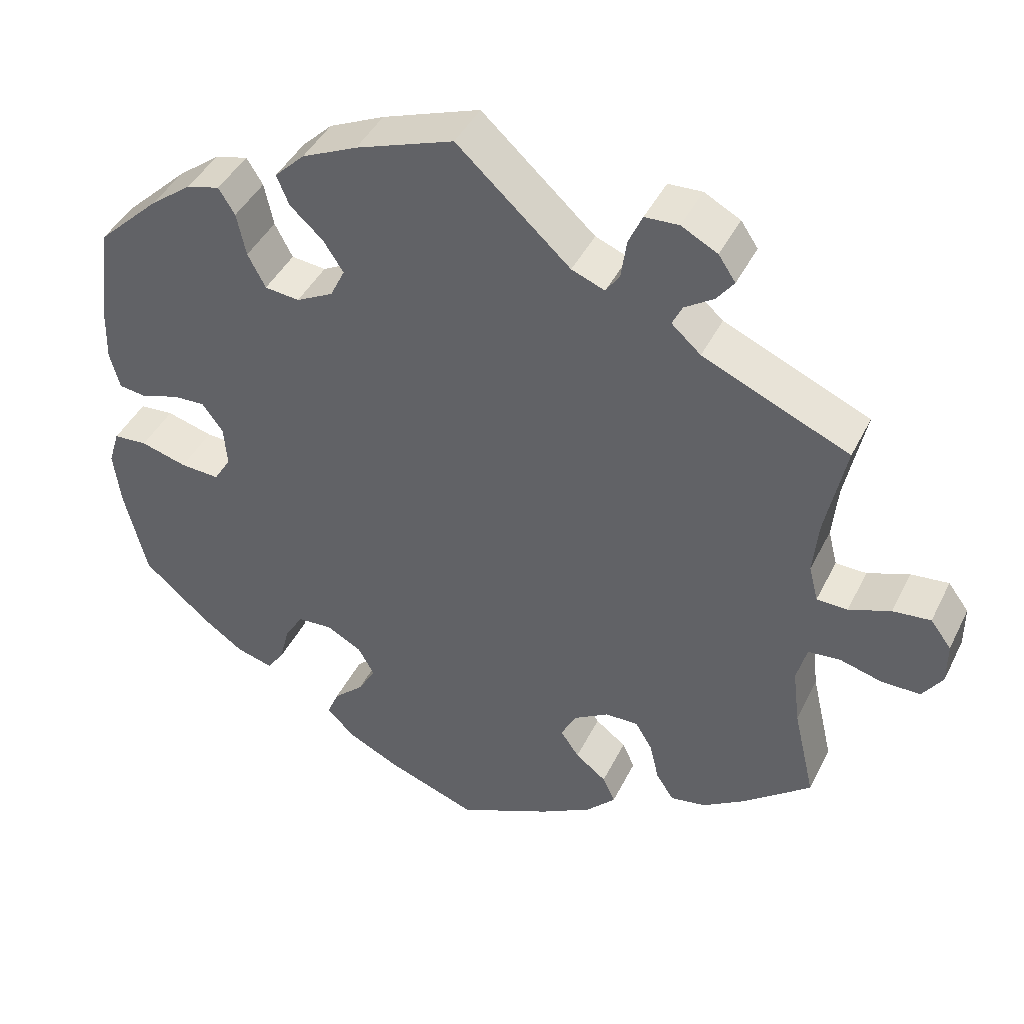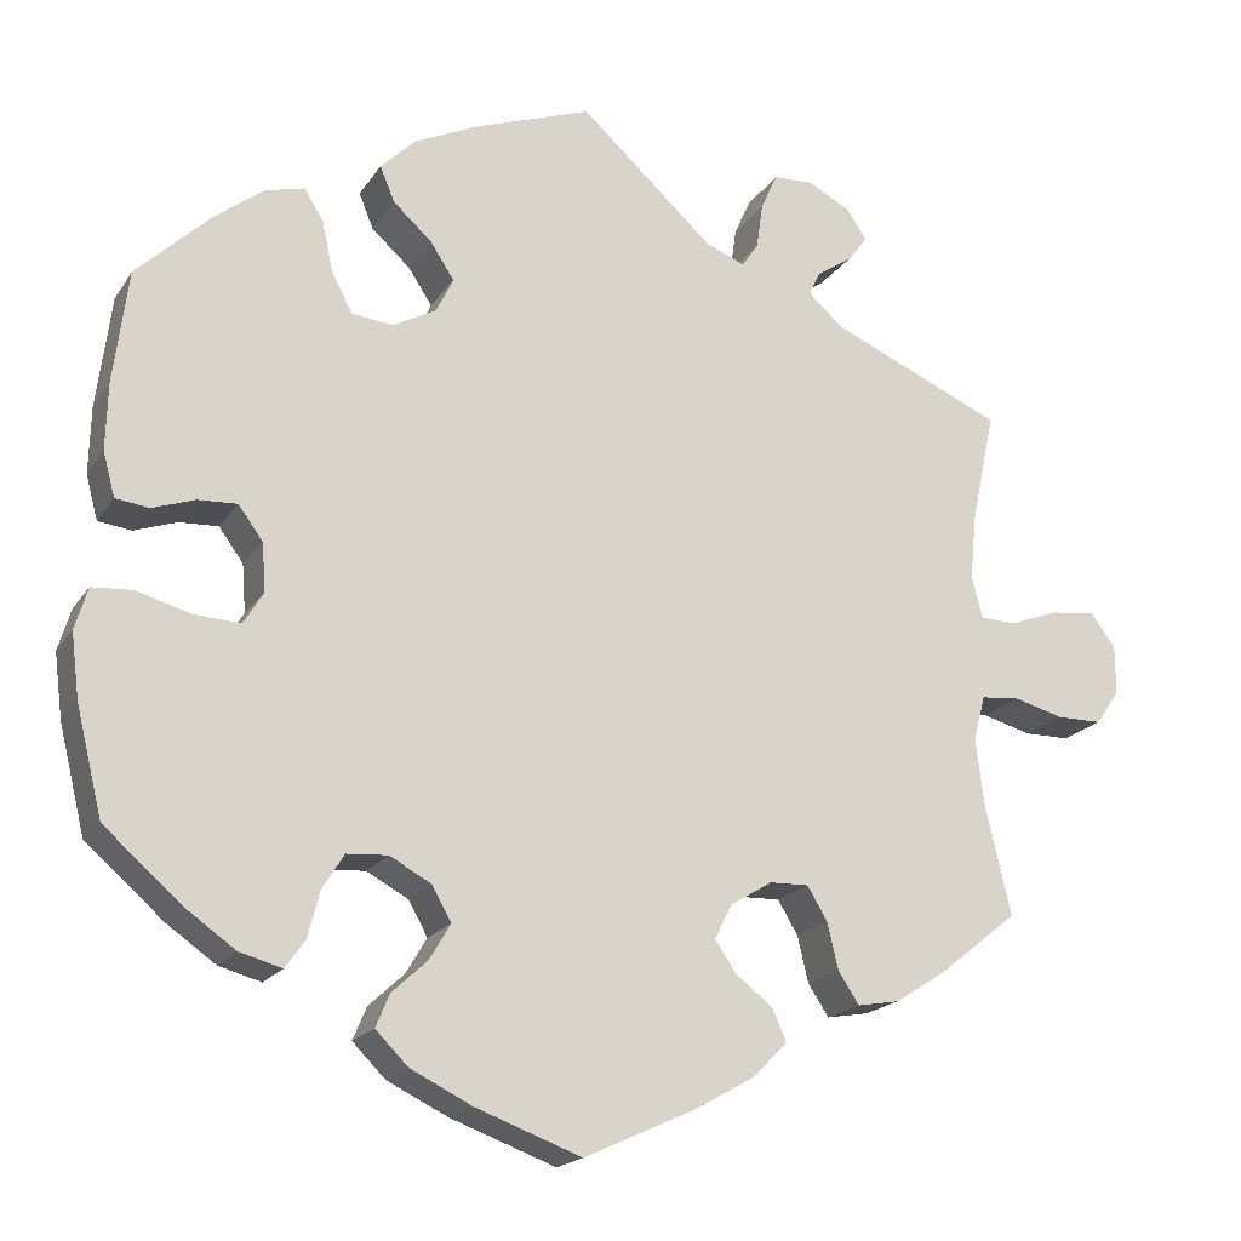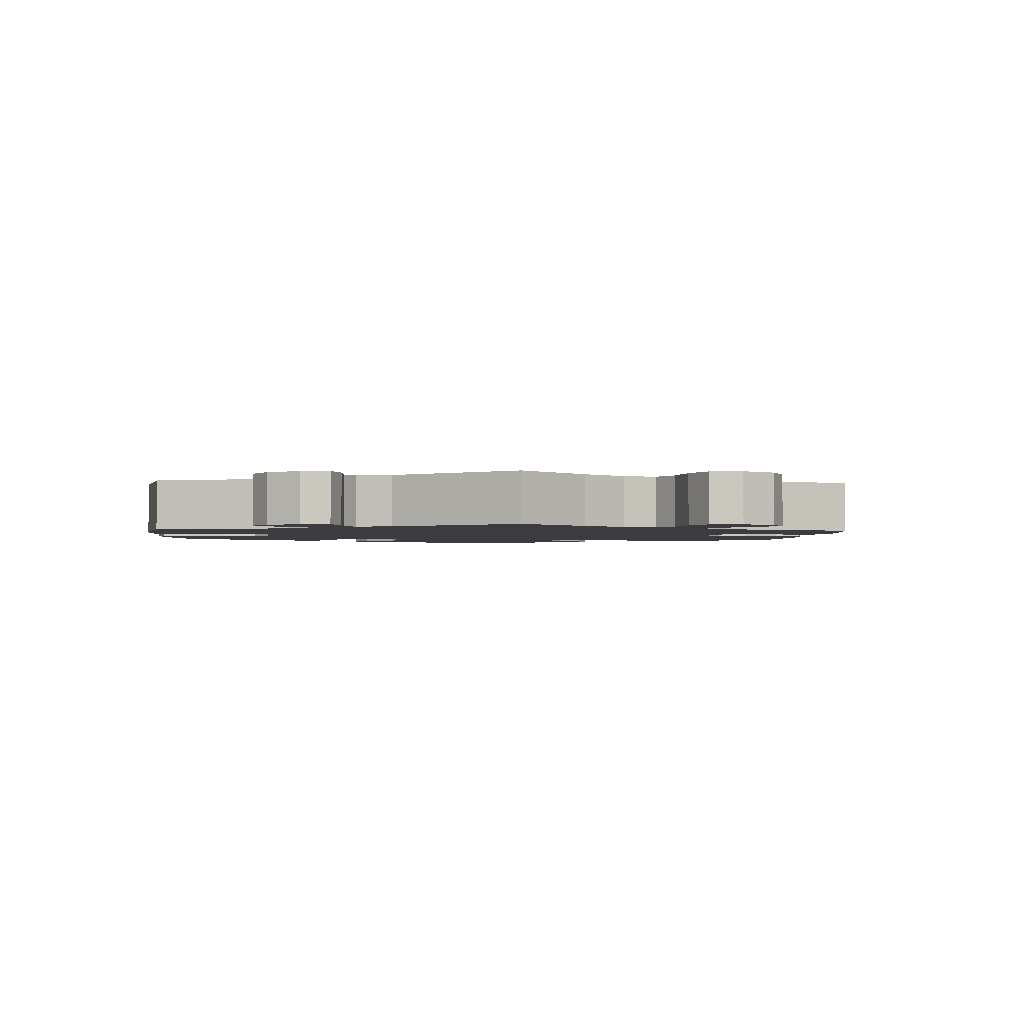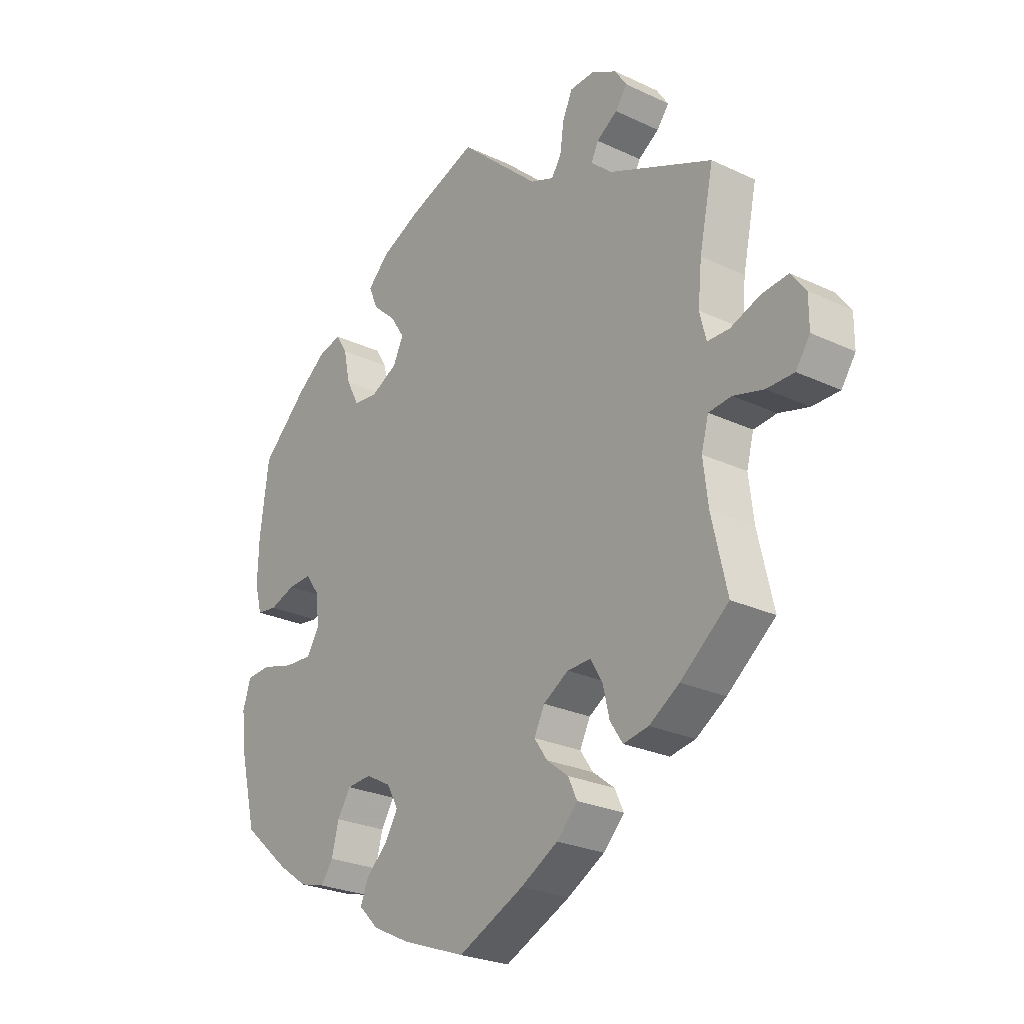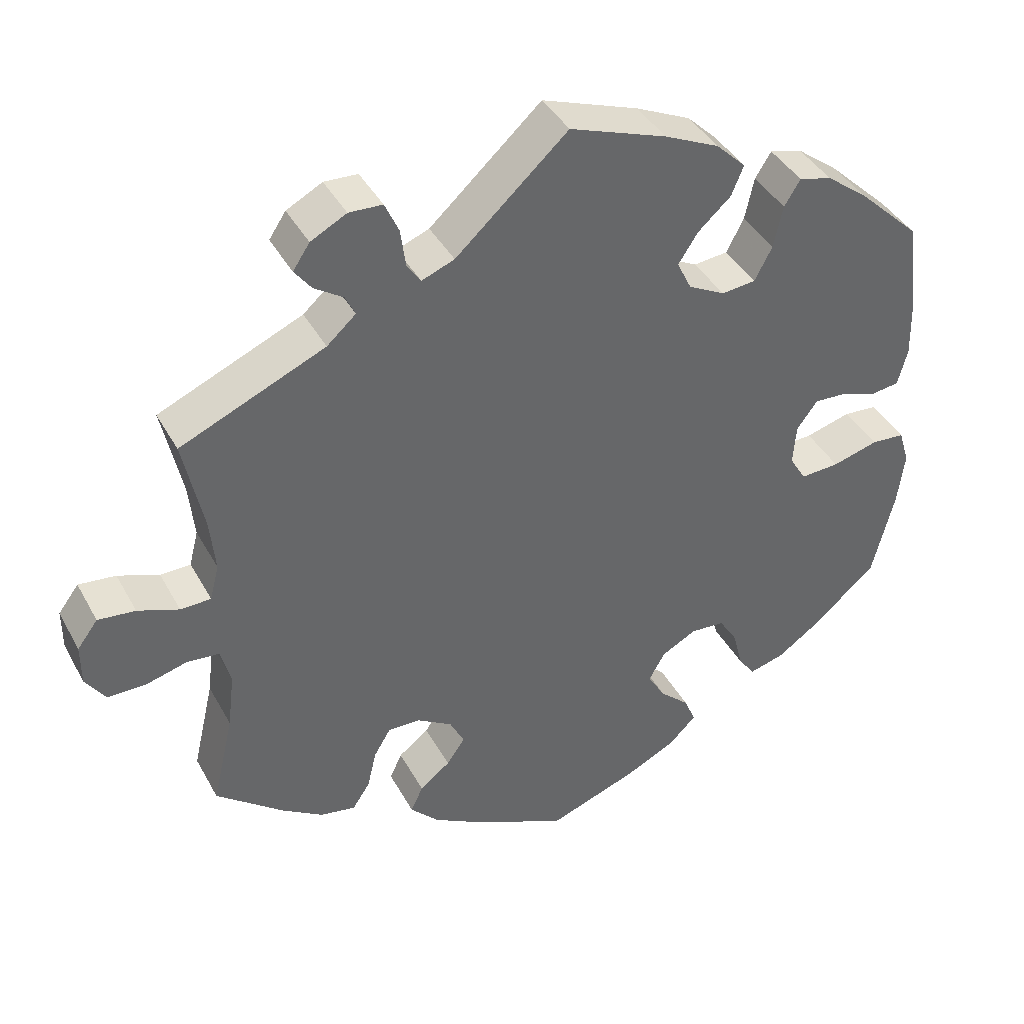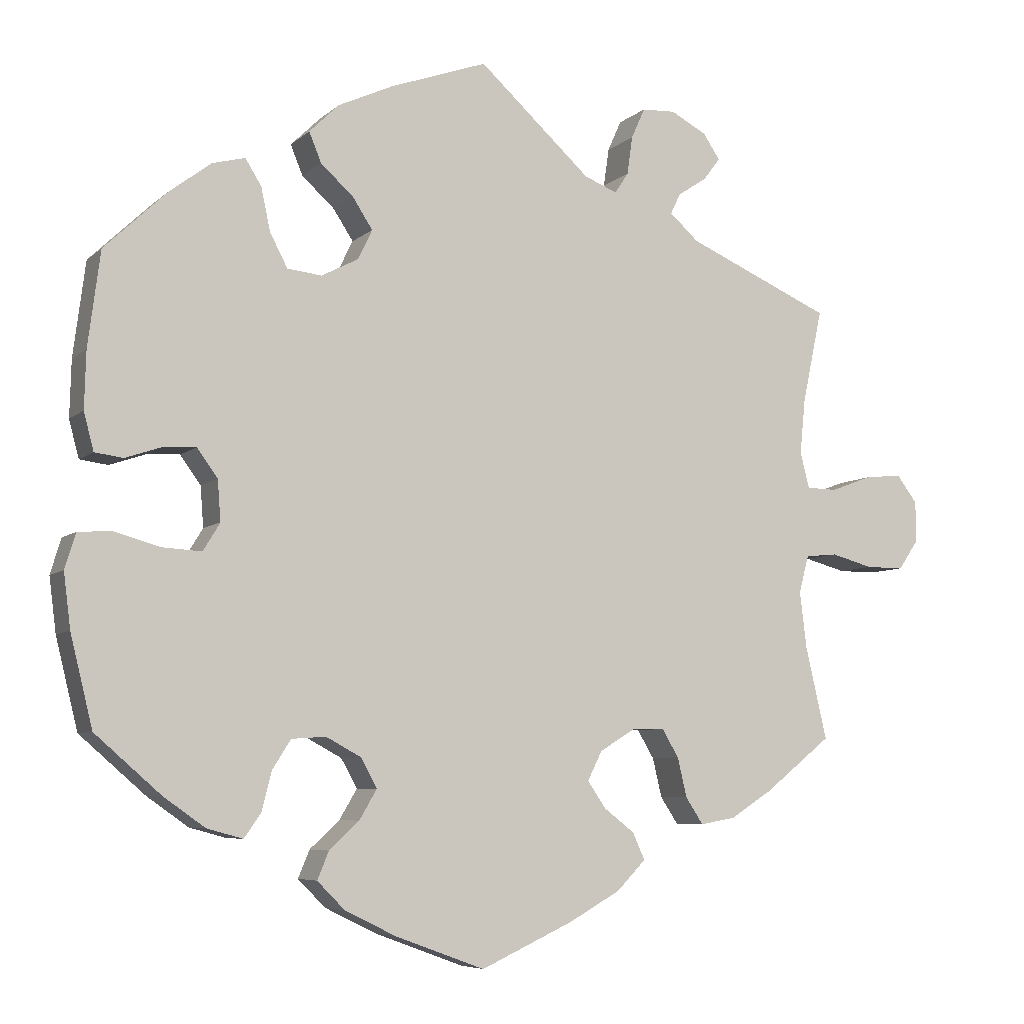
<metadata>
{"format":"obj","ext":"obj","renderer":"f3d","projection":"perspective","resolution":1024,"background":"white","views":[{"elev":42.7,"azim":24.8,"up":"+Z"},{"elev":-18.7,"azim":-23.3,"up":"+Z"},{"elev":-2.1,"azim":55.6,"up":"+Y"},{"elev":-25.6,"azim":52.9,"up":"+Z"},{"elev":40.4,"azim":153.6,"up":"+Z"},{"elev":-6.4,"azim":-24.3,"up":"+Z"}]}
</metadata>
<code>
v 0.475 0.07 0.167
v 0.468 0.07 0.096
v 0.48 0.07 0.049
v 0.52 0.07 0.048
v 0.574 0.07 0.068
v 0.623 0.07 0.073
v 0.65 0.07 0.037
v 0.65 0.07 -0.017
v 0.624 0.07 -0.055
v 0.574 0.07 -0.055
v 0.519 0.07 -0.04
v 0.477 0.07 -0.044
v 0.464 0.07 -0.093
v 0.473 0.07 -0.167
v 0.501 0.07 -0.288
v 0.413 0.07 -0.358
v 0.358 0.07 -0.393
v 0.312 0.07 -0.401
v 0.289 0.07 -0.366
v 0.277 0.07 -0.315
v 0.255 0.07 -0.278
v 0.212 0.07 -0.279
v 0.166 0.07 -0.307
v 0.147 0.07 -0.345
v 0.171 0.07 -0.38
v 0.211 0.07 -0.411
v 0.227 0.07 -0.446
v 0.189 0.07 -0.485
v 0.121 0.07 -0.523
v 0.001 0.07 -0.578
v -0.116 0.07 -0.535
v -0.183 0.07 -0.502
v -0.219 0.07 -0.466
v -0.204 0.07 -0.43
v -0.165 0.07 -0.394
v -0.142 0.07 -0.355
v -0.163 0.07 -0.317
v -0.209 0.07 -0.292
v -0.254 0.07 -0.295
v -0.278 0.07 -0.333
v -0.291 0.07 -0.384
v -0.313 0.07 -0.415
v -0.36 0.07 -0.402
v -0.414 0.07 -0.364
v -0.5 0.07 -0.289
v -0.529 0.07 -0.171
v -0.538 0.07 -0.1
v -0.524 0.07 -0.054
v -0.48 0.07 -0.051
v -0.42 0.07 -0.068
v -0.369 0.07 -0.071
v -0.347 0.07 -0.035
v -0.351 0.07 0.018
v -0.378 0.07 0.055
v -0.421 0.07 0.053
v -0.468 0.07 0.037
v -0.505 0.07 0.042
v -0.518 0.07 0.091
v -0.516 0.07 0.165
v -0.5 0.07 0.289
v -0.418 0.07 0.367
v -0.364 0.07 0.408
v -0.321 0.07 0.419
v -0.3 0.07 0.385
v -0.288 0.07 0.329
v -0.265 0.07 0.285
v -0.22 0.07 0.28
v -0.172 0.07 0.305
v -0.153 0.07 0.344
v -0.179 0.07 0.384
v -0.222 0.07 0.423
v -0.238 0.07 0.462
v -0.199 0.07 0.5
v -0.127 0.07 0.533
v 0 0.07 0.578
v 0.147 0.07 0.444
v 0.19 0.07 0.427
v 0.208 0.07 0.454
v 0.215 0.07 0.504
v 0.233 0.07 0.544
v 0.277 0.07 0.546
v 0.324 0.07 0.521
v 0.346 0.07 0.488
v 0.324 0.07 0.459
v 0.286 0.07 0.434
v 0.273 0.07 0.407
v 0.311 0.07 0.373
v 0.501 0.07 0.29
v 0.475 0 0.167
v 0.468 0 0.096
v 0.48 0 0.049
v 0.52 0 0.048
v 0.574 0 0.068
v 0.623 0 0.073
v 0.65 0 0.037
v 0.65 0 -0.017
v 0.624 0 -0.055
v 0.574 0 -0.055
v 0.519 0 -0.04
v 0.477 0 -0.044
v 0.464 0 -0.093
v 0.473 0 -0.167
v 0.501 0 -0.288
v 0.413 0 -0.358
v 0.358 0 -0.393
v 0.312 0 -0.401
v 0.289 0 -0.366
v 0.277 0 -0.315
v 0.255 0 -0.278
v 0.212 0 -0.279
v 0.166 0 -0.307
v 0.147 0 -0.345
v 0.171 0 -0.38
v 0.211 0 -0.411
v 0.227 0 -0.446
v 0.189 0 -0.485
v 0.121 0 -0.523
v 0.001 0 -0.578
v -0.116 0 -0.535
v -0.183 0 -0.502
v -0.219 0 -0.466
v -0.204 0 -0.43
v -0.165 0 -0.394
v -0.142 0 -0.355
v -0.163 0 -0.317
v -0.209 0 -0.292
v -0.254 0 -0.295
v -0.278 0 -0.333
v -0.291 0 -0.384
v -0.313 0 -0.415
v -0.36 0 -0.402
v -0.414 0 -0.364
v -0.5 0 -0.289
v -0.529 0 -0.171
v -0.538 0 -0.1
v -0.524 0 -0.054
v -0.48 0 -0.051
v -0.42 0 -0.068
v -0.369 0 -0.071
v -0.347 0 -0.035
v -0.351 0 0.018
v -0.378 0 0.055
v -0.421 0 0.053
v -0.468 0 0.037
v -0.505 0 0.042
v -0.518 0 0.091
v -0.516 0 0.165
v -0.5 0 0.289
v -0.418 0 0.367
v -0.364 0 0.408
v -0.321 0 0.419
v -0.3 0 0.385
v -0.288 0 0.329
v -0.265 0 0.285
v -0.22 0 0.28
v -0.172 0 0.305
v -0.153 0 0.344
v -0.179 0 0.384
v -0.222 0 0.423
v -0.238 0 0.462
v -0.199 0 0.5
v -0.127 0 0.533
v 0 0 0.578
v 0.147 0 0.444
v 0.19 0 0.427
v 0.208 0 0.454
v 0.215 0 0.504
v 0.233 0 0.544
v 0.277 0 0.546
v 0.324 0 0.521
v 0.346 0 0.488
v 0.324 0 0.459
v 0.286 0 0.434
v 0.273 0 0.407
v 0.311 0 0.373
v 0.501 0 0.29
f 87 88 1
f 86 87 1 2
f 82 83 84 85
f 82 85 86
f 81 82 86
f 78 79 80 81
f 77 78 81 86
f 73 74 75 76
f 73 76 77
f 70 71 72 73
f 69 70 73 77
f 68 69 77 86
f 62 63 64 65
f 62 65 66
f 61 62 66
f 60 61 66
f 59 60 66 67
f 55 56 57 58
f 54 55 58 59
f 47 48 49 50
f 47 50 51
f 46 47 51
f 45 46 51
f 44 45 51 52
f 40 41 42 43
f 39 40 43 44
f 32 33 34 35
f 32 35 36
f 31 32 36
f 30 31 36
f 29 30 36 37
f 25 26 27 28
f 24 25 28 29
f 17 18 19 20
f 17 20 21
f 14 15 16 17
f 13 14 17 21
f 12 13 21 22
f 8 9 10 11
f 8 11 12
f 7 8 12
f 4 5 6 7
f 3 4 7 12
f 67 68 86 2
f 54 59 67 2
f 39 44 52
f 38 39 52 53
f 37 38 53
f 24 29 37 53
f 23 24 53 54
f 12 22 23 54
f 2 3 12 54
f 89 176 175
f 90 89 175 174
f 173 172 171 170
f 174 173 170
f 174 170 169
f 169 168 167 166
f 174 169 166 165
f 164 163 162 161
f 165 164 161
f 161 160 159 158
f 165 161 158 157
f 174 165 157 156
f 153 152 151 150
f 154 153 150
f 154 150 149
f 154 149 148
f 155 154 148 147
f 146 145 144 143
f 147 146 143 142
f 138 137 136 135
f 139 138 135
f 139 135 134
f 139 134 133
f 140 139 133 132
f 131 130 129 128
f 132 131 128 127
f 123 122 121 120
f 124 123 120
f 124 120 119
f 124 119 118
f 125 124 118 117
f 116 115 114 113
f 117 116 113 112
f 108 107 106 105
f 109 108 105
f 105 104 103 102
f 109 105 102 101
f 110 109 101 100
f 99 98 97 96
f 100 99 96
f 100 96 95
f 95 94 93 92
f 100 95 92 91
f 90 174 156 155
f 90 155 147 142
f 140 132 127
f 141 140 127 126
f 141 126 125
f 141 125 117 112
f 142 141 112 111
f 142 111 110 100
f 142 100 91 90
f 1 89 90 2
f 2 90 91 3
f 3 91 92 4
f 4 92 93 5
f 5 93 94 6
f 6 94 95 7
f 7 95 96 8
f 8 96 97 9
f 9 97 98 10
f 10 98 99 11
f 11 99 100 12
f 12 100 101 13
f 13 101 102 14
f 14 102 103 15
f 15 103 104 16
f 16 104 105 17
f 17 105 106 18
f 18 106 107 19
f 19 107 108 20
f 20 108 109 21
f 21 109 110 22
f 22 110 111 23
f 23 111 112 24
f 24 112 113 25
f 25 113 114 26
f 26 114 115 27
f 27 115 116 28
f 28 116 117 29
f 29 117 118 30
f 30 118 119 31
f 31 119 120 32
f 32 120 121 33
f 33 121 122 34
f 34 122 123 35
f 35 123 124 36
f 36 124 125 37
f 37 125 126 38
f 38 126 127 39
f 39 127 128 40
f 40 128 129 41
f 41 129 130 42
f 42 130 131 43
f 43 131 132 44
f 44 132 133 45
f 45 133 134 46
f 46 134 135 47
f 47 135 136 48
f 48 136 137 49
f 49 137 138 50
f 50 138 139 51
f 51 139 140 52
f 52 140 141 53
f 53 141 142 54
f 54 142 143 55
f 55 143 144 56
f 56 144 145 57
f 57 145 146 58
f 58 146 147 59
f 59 147 148 60
f 60 148 149 61
f 61 149 150 62
f 62 150 151 63
f 63 151 152 64
f 64 152 153 65
f 65 153 154 66
f 66 154 155 67
f 67 155 156 68
f 68 156 157 69
f 69 157 158 70
f 70 158 159 71
f 71 159 160 72
f 72 160 161 73
f 73 161 162 74
f 74 162 163 75
f 75 163 164 76
f 76 164 165 77
f 77 165 166 78
f 78 166 167 79
f 79 167 168 80
f 80 168 169 81
f 81 169 170 82
f 82 170 171 83
f 83 171 172 84
f 84 172 173 85
f 85 173 174 86
f 86 174 175 87
f 87 175 176 88
f 88 176 89 1

</code>
